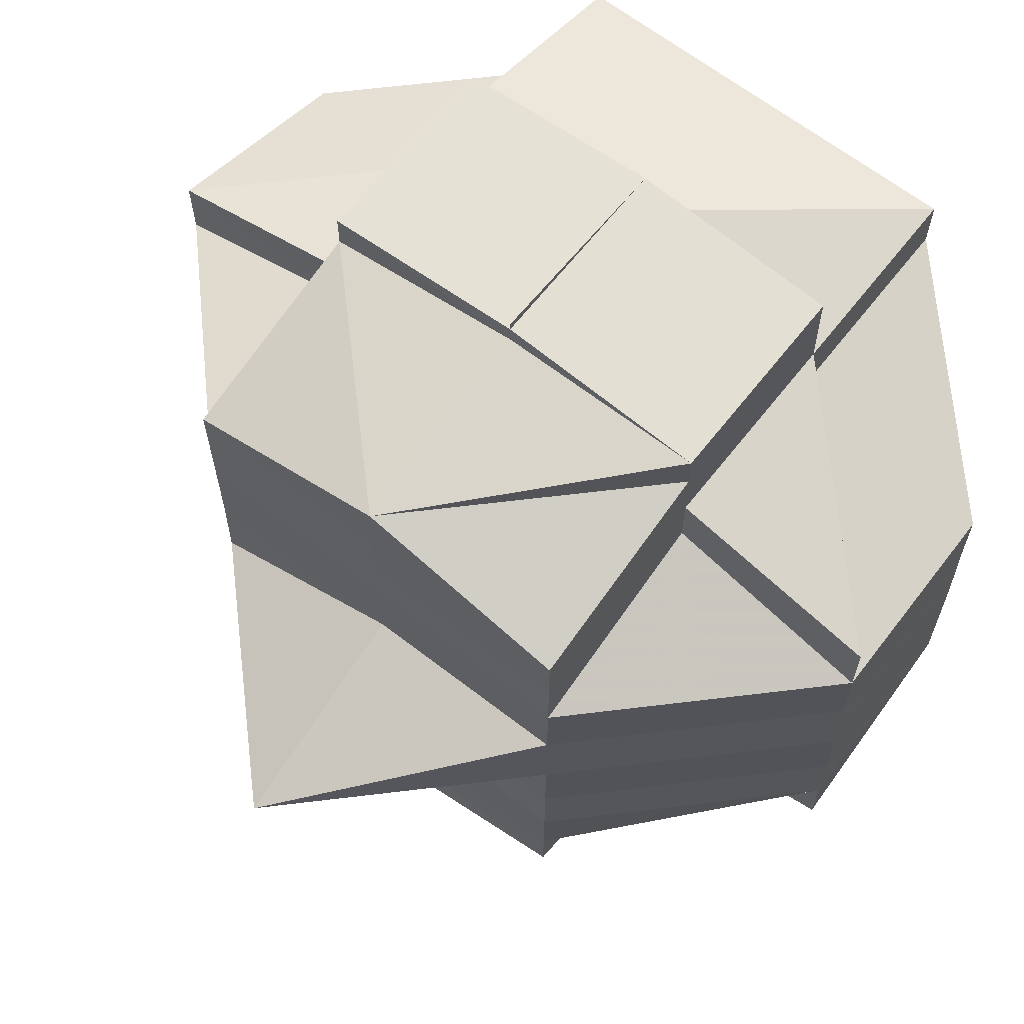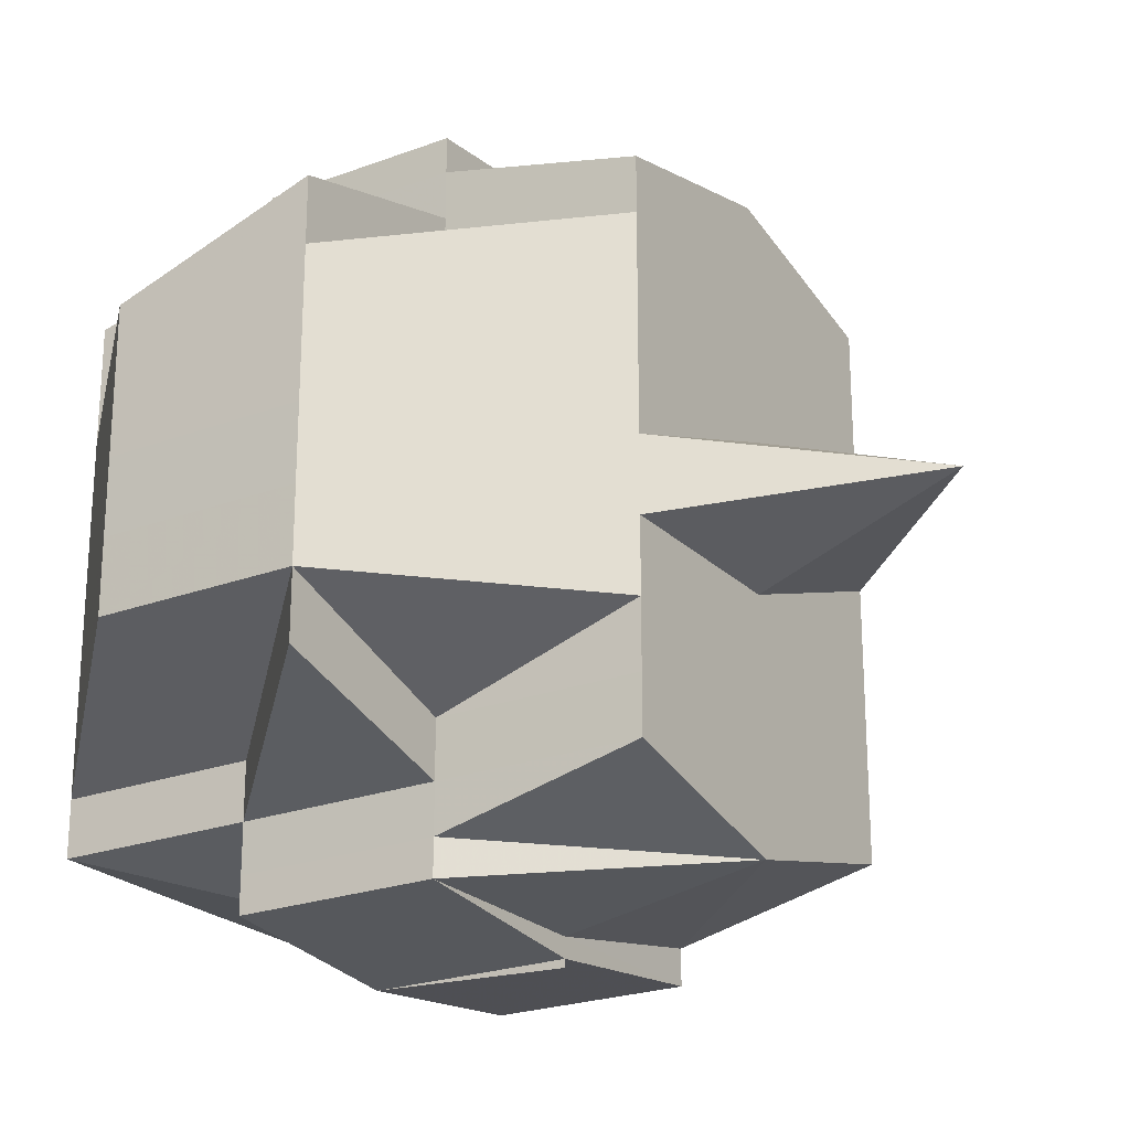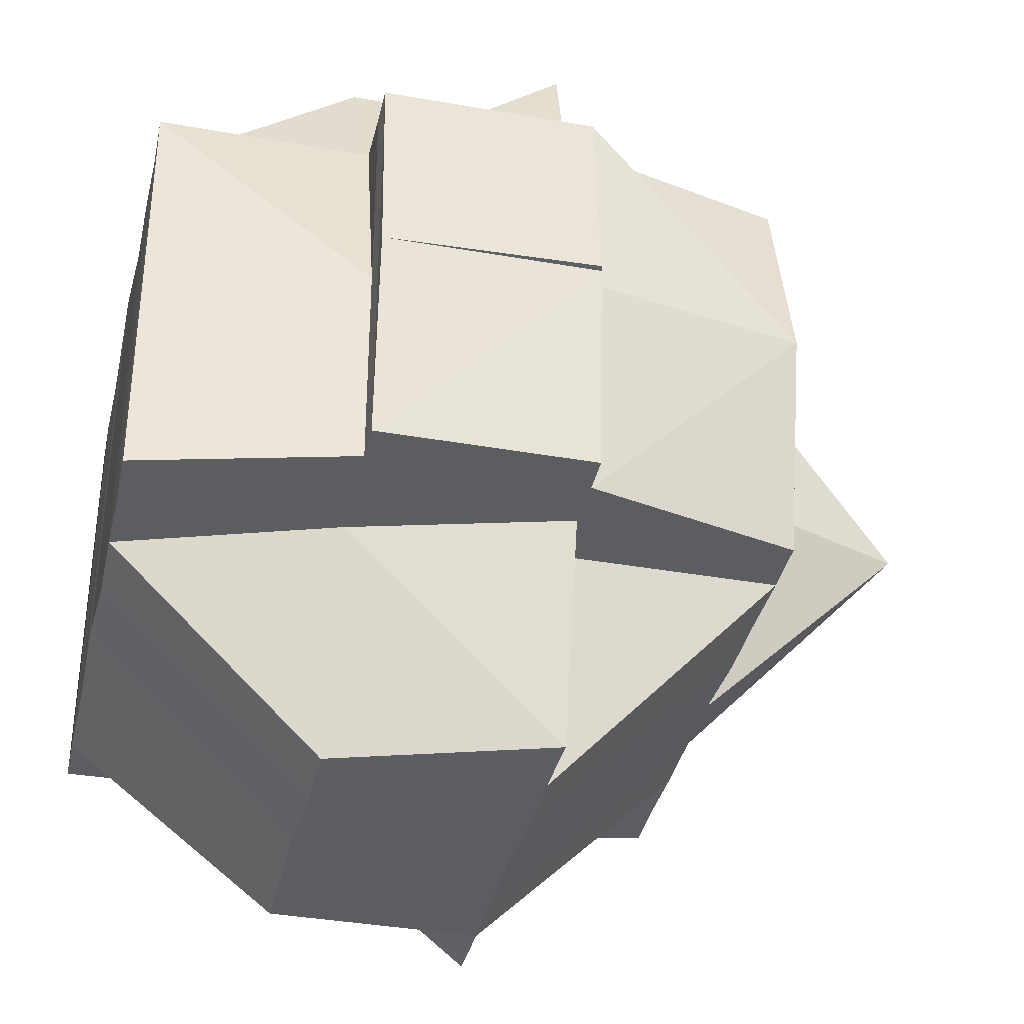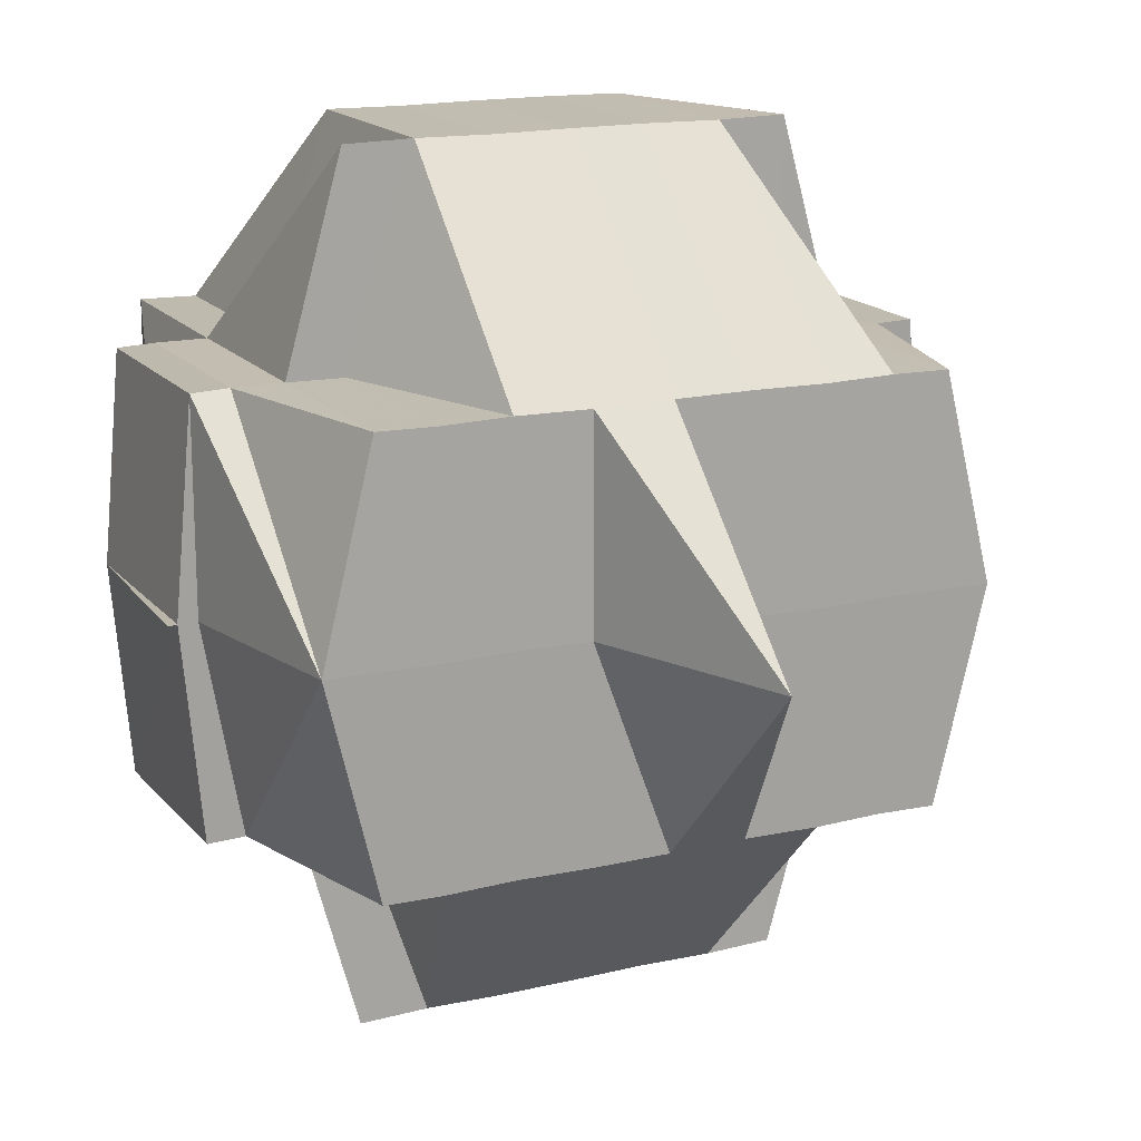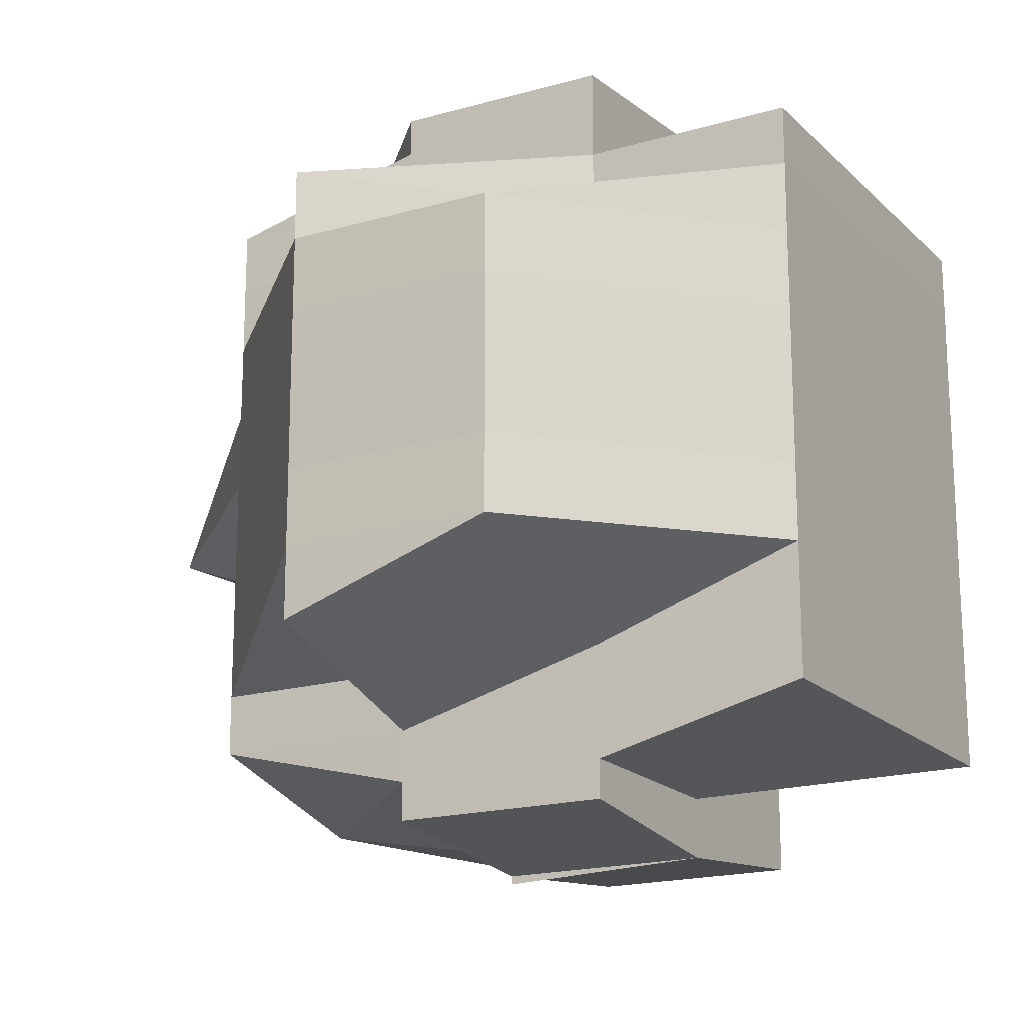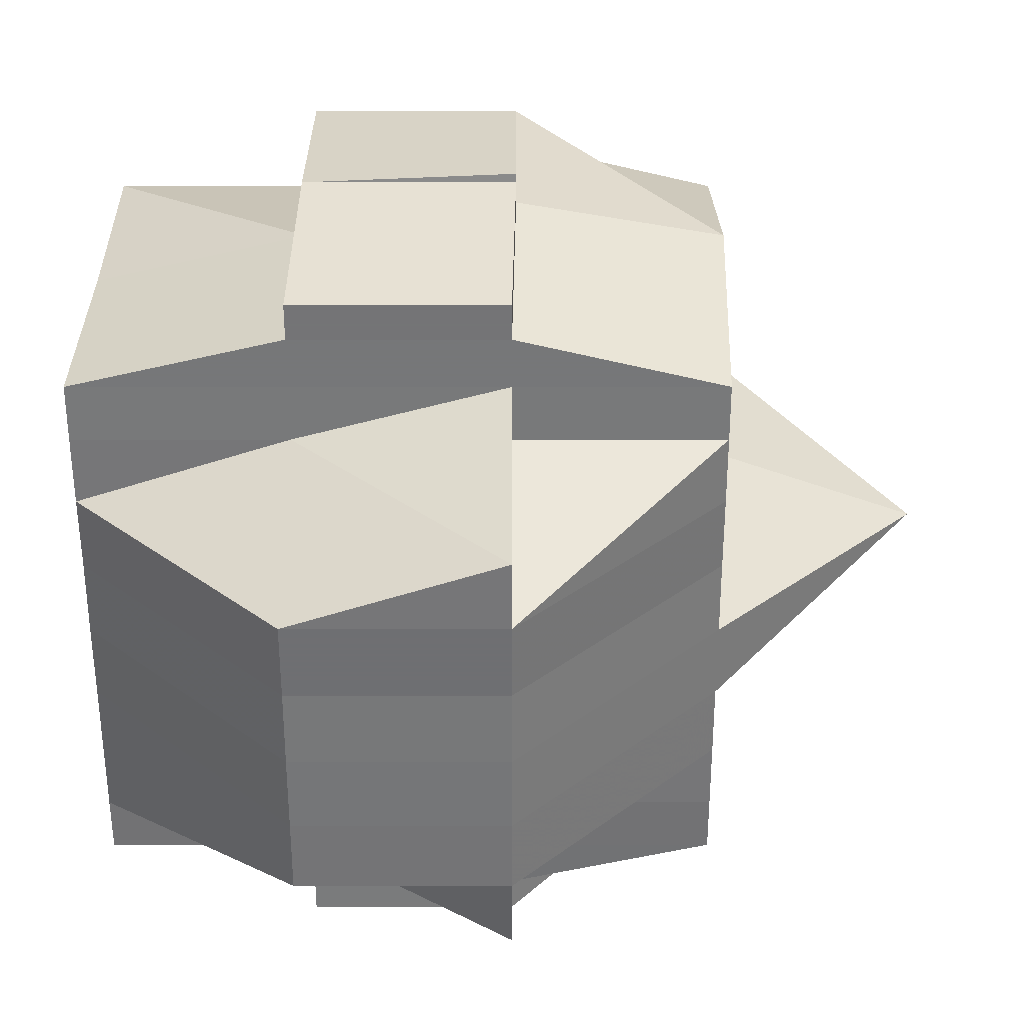
<metadata>
{"format":"obj","ext":"obj","renderer":"f3d","projection":"perspective","resolution":1024,"background":"white","views":[{"elev":64.5,"azim":128.0,"up":"+Z"},{"elev":-23.3,"azim":32.3,"up":"+Z"},{"elev":-36.4,"azim":-12.8,"up":"+Y"},{"elev":16.4,"azim":64.2,"up":"+Y"},{"elev":-18.1,"azim":-150.7,"up":"+Z"},{"elev":33.5,"azim":0.1,"up":"+Z"}]}
</metadata>
<code>
o 4990
v 2159 1869 13.53
v 2159 1869 13.53
v 2159 1869 13.53
v 2159 1869 13.53
v 2159 1869 13.53
v 2159 1869 13.53
v 2159 1869 13.53
v 2159 1869 13.53
v 2159 1869 13.53
v 2159 1869 13.53
v 2159 1869 13.53
v 2159 1869 13.53
v 2159 1869 13.53
v 2159 1869 13.53
v 2159 1869 13.53
v 2159 1869 13.53
v 2159 1869 13.53
v 2159 1869 13.53
v 2159 1869 13.53
v 2159 1869 13.53
v 2159 1869 13.53
v 2159 1869 13.53
v 2159 1869 13.53
v 2159 1869 13.53
v 2159 1869 13.53
v 2159 1869 13.53
v 2159 1869 13.53
v 2159 1869 13.53
v 2159 1869 13.53
v 2159 1869 13.53
v 2159 1869 13.53
v 2159 1869 13.53
v 2159 1869 13.53
v 2159 1869 13.54
v 2159 1869 13.54
v 2159 1869 13.54
v 2159 1869 13.54
v 2159 1869 13.54
v 2159 1869 13.54
v 2159 1869 13.53
v 2159 1869 13.53
v 2159 1869 13.53
v 2159 1869 13.53
v 2159 1869 13.53
v 2159 1869 13.53
v 2159 1869 13.54
v 2159 1869 13.54
v 2159 1869 13.54
v 2159 1869 13.54
v 2159 1869 13.53
v 2159 1869 13.54
v 2159 1869 13.54
v 2159 1869 13.53
v 2159 1869 13.53
v 2159 1869 13.54
v 2159 1869 13.54
v 2159 1869 13.54
v 2159 1869 13.54
v 2159 1869 13.54
v 2159 1869 13.54
v 2159 1869 13.55
v 2159 1869 13.54
v 2159 1869 13.54
v 2159 1869 13.55
v 2159 1869 13.55
v 2159 1869 13.54
v 2159 1869 13.55
v 2159 1869 13.54
v 2159 1869 13.55
v 2159 1869 13.54
v 2159 1869 13.54
v 2159 1869 13.54
v 2159 1869 13.54
v 2159 1869 13.53
v 2159 1869 13.54
v 2159 1869 13.54
v 2159 1869 13.54
v 2159 1869 13.54
v 2159 1869 13.53
v 2159 1869 13.53
v 2159 1869 13.53
v 2159 1869 13.53
v 2159 1869 13.53
v 2159 1869 13.53
v 2159 1869 13.53
v 2159 1869 13.53
v 2159 1869 13.53
v 2159 1869 13.53
v 2159 1869 13.53
v 2159 1869 13.54
v 2159 1869 13.54
v 2159 1869 13.54
v 2159 1869 13.53
v 2159 1869 13.53
v 2159 1869 13.53
v 2159 1869 13.54
v 2159 1869 13.53
v 2159 1869 13.53
v 2159 1869 13.54
v 2159 1869 13.53
v 2159 1869 13.53
v 2159 1869 13.54
v 2159 1869 13.53
v 2159 1869 13.53
v 2159 1869 13.53
v 2159 1869 13.54
v 2159 1869 13.54
v 2159 1869 13.53
v 2159 1869 13.53
v 2159 1869 13.54
v 2159 1869 13.54
v 2159 1869 13.54
v 2159 1869 13.53
v 2159 1869 13.54
v 2159 1869 13.54
v 2159 1869 13.54
v 2159 1869 13.55
v 2159 1869 13.55
v 2159 1869 13.54
v 2159 1869 13.55
v 2159 1869 13.55
v 2159 1869 13.55
v 2159 1869 13.55
v 2159 1869 13.55
v 2159 1869 13.55
v 2159 1869 13.55
v 2159 1869 13.56
v 2159 1869 13.55
v 2159 1869 13.55
v 2159 1869 13.56
v 2159 1869 13.56
v 2159 1869 13.55
v 2159 1869 13.56
v 2159 1869 13.56
v 2159 1869 13.56
v 2159 1869 13.56
v 2159 1869 13.56
v 2159 1869 13.56
v 2159 1869 13.56
v 2159 1869 13.56
v 2159 1869 13.56
v 2159 1869 13.56
v 2159 1869 13.56
v 2159 1869 13.56
v 2159 1869 13.56
v 2159 1869 13.56
v 2159 1869 13.56
v 2159 1869 13.57
v 2159 1869 13.56
v 2159 1869 13.56
v 2159 1869 13.56
v 2159 1869 13.57
v 2159 1869 13.57
v 2159 1869 13.56
v 2159 1869 13.56
v 2159 1869 13.56
v 2159 1869 13.56
v 2159 1869 13.55
v 2159 1869 13.56
v 2159 1869 13.56
v 2159 1869 13.56
v 2159 1869 13.55
v 2159 1869 13.56
v 2159 1869 13.55
v 2159 1869 13.55
v 2159 1869 13.55
v 2159 1869 13.55
v 2159 1869 13.55
v 2159 1869 13.55
v 2159 1869 13.54
v 2159 1869 13.55
v 2159 1869 13.56
v 2159 1869 13.56
v 2159 1869 13.56
v 2159 1869 13.54
v 2159 1869 13.54
v 2159 1869 13.53
v 2159 1869 13.55
v 2159 1869 13.54
v 2159 1869 13.54
v 2159 1869 13.54
v 2159 1869 13.53
v 2159 1869 13.54
v 2159 1869 13.55
v 2159 1869 13.55
v 2159 1869 13.55
v 2159 1869 13.55
v 2159 1869 13.55
v 2159 1869 13.55
v 2159 1869 13.56
v 2159 1869 13.56
v 2159 1869 13.55
v 2159 1869 13.56
v 2159 1869 13.55
v 2159 1869 13.56
v 2159 1869 13.56
v 2159 1869 13.56
v 2159 1869 13.56
v 2159 1869 13.55
v 2159 1869 13.55
v 2159 1869 13.56
v 2159 1869 13.56
v 2159 1869 13.56
v 2159 1869 13.56
v 2159 1869 13.56
v 2159 1869 13.56
v 2159 1869 13.55
v 2159 1869 13.56
v 2159 1869 13.56
v 2159 1869 13.56
v 2159 1869 13.56
v 2159 1869 13.56
v 2159 1869 13.56
v 2159 1869 13.56
v 2159 1869 13.56
v 2159 1869 13.56
v 2159 1869 13.56
v 2159 1869 13.56
v 2159 1869 13.56
v 2159 1869 13.56
v 2159 1869 13.57
v 2159 1869 13.57
v 2159 1869 13.57
v 2159 1869 13.56
v 2159 1869 13.57
v 2159 1869 13.57
v 2159 1869 13.57
v 2159 1869 13.57
v 2159 1869 13.57
v 2159 1869 13.57
v 2159 1869 13.57
v 2159 1869 13.56
v 2159 1869 13.56
v 2159 1869 13.56
v 2159 1869 13.56
v 2159 1869 13.57
v 2159 1869 13.57
v 2159 1869 13.56
v 2159 1869 13.57
v 2159 1869 13.57
v 2159 1869 13.57
v 2159 1869 13.57
v 2159 1869 13.57
v 2159 1869 13.57
v 2159 1869 13.57
v 2159 1869 13.56
v 2159 1869 13.54
v 2159 1869 13.54
v 2159 1869 13.53
v 2159 1869 13.54
v 2159 1869 13.54
v 2159 1869 13.54
v 2159 1869 13.54
v 2159 1869 13.53
v 2159 1869 13.56
v 2159 1869 13.56
v 2159 1869 13.55
v 2159 1869 13.56
v 2159 1869 13.56
v 2159 1869 13.56
v 2159 1869 13.56
v 2159 1869 13.56
v 2159 1869 13.56
v 2159 1869 13.56
v 2159 1869 13.56
v 2159 1869 13.57
v 2159 1869 13.57
v 2159 1869 13.57
v 2159 1869 13.57
v 2159 1869 13.57
f 1 2 3
f 4 5 3
f 1 6 7
f 6 8 9
f 4 10 11
f 10 12 13
f 14 15 9
f 14 16 15
f 17 14 7
f 18 19 17
f 20 21 14
f 22 23 13
f 24 22 11
f 25 26 22
f 26 27 28
f 29 30 23
f 22 29 31
f 29 32 30
f 33 29 22
f 34 35 32
f 36 37 35
f 34 36 38
f 39 36 34
f 40 41 29
f 40 34 41
f 42 40 29
f 43 42 44
f 45 46 40
f 47 34 40
f 47 39 34
f 48 39 47
f 49 48 47
f 49 47 50
f 51 49 50
f 50 52 53
f 54 55 50
f 55 56 49
f 57 48 49
f 57 58 48
f 48 59 39
f 58 59 48
f 59 60 39
f 39 60 36
f 58 61 59
f 60 62 36
f 36 62 63
f 59 64 60
f 61 64 59
f 60 65 62
f 64 65 60
f 62 66 63
f 65 67 62
f 62 67 66
f 63 66 68
f 65 69 67
f 63 68 70
f 70 68 71
f 68 72 73
f 70 73 74
f 66 75 68
f 76 77 70
f 68 75 78
f 79 76 80
f 38 70 80
f 80 70 81
f 82 80 83
f 80 81 84
f 85 80 84
f 85 86 87
f 81 88 84
f 89 90 88
f 90 91 92
f 84 88 93
f 84 93 14
f 88 94 93
f 95 96 94
f 94 97 93
f 93 97 98
f 94 99 97
f 92 99 94
f 97 100 98
f 98 100 33
f 101 102 100
f 100 103 104
f 98 104 105
f 102 106 107
f 108 98 109
f 109 98 24
f 107 110 111
f 112 111 113
f 114 57 107
f 114 115 57
f 115 58 57
f 116 115 114
f 115 117 58
f 117 61 58
f 118 117 115
f 116 118 115
f 119 116 114
f 118 120 117
f 117 121 61
f 120 121 117
f 121 122 61
f 61 122 64
f 120 123 121
f 122 124 64
f 64 124 65
f 124 69 65
f 122 125 124
f 121 126 122
f 126 125 122
f 123 126 121
f 126 127 125
f 125 128 124
f 124 128 69
f 129 130 123
f 127 131 132
f 133 134 131
f 135 127 126
f 123 135 126
f 130 136 135
f 137 135 123
f 138 139 137
f 135 140 127
f 141 140 135
f 140 142 143
f 141 144 140
f 140 144 133
f 145 144 141
f 144 146 133
f 133 146 147
f 144 148 146
f 147 146 149
f 146 150 149
f 151 152 150
f 152 153 154
f 149 154 155
f 149 155 156
f 147 149 157
f 157 156 158
f 157 149 159
f 160 161 157
f 162 160 128
f 163 157 128
f 128 157 164
f 128 164 69
f 69 164 165
f 69 165 67
f 164 166 165
f 67 165 167
f 67 167 66
f 66 167 75
f 165 168 167
f 165 166 168
f 167 169 75
f 167 168 169
f 75 169 170
f 75 170 78
f 171 172 166
f 172 173 174
f 159 174 166
f 78 170 175
f 78 175 92
f 92 175 99
f 99 176 177
f 166 174 178
f 175 119 99
f 119 179 176
f 99 119 180
f 180 181 182
f 166 178 168
f 175 183 119
f 170 183 175
f 183 116 119
f 170 184 183
f 183 185 116
f 184 185 183
f 185 118 116
f 169 184 170
f 185 186 118
f 186 120 118
f 186 187 120
f 187 123 120
f 188 186 185
f 184 188 185
f 189 187 186
f 188 189 186
f 189 190 187
f 191 190 192
f 190 193 194
f 195 196 193
f 197 198 195
f 199 189 188
f 200 188 184
f 200 199 188
f 169 200 184
f 168 200 169
f 168 178 200
f 178 199 200
f 199 201 189
f 178 202 199
f 202 201 199
f 174 202 178
f 202 203 201
f 201 203 204
f 174 205 202
f 201 206 207
f 203 208 206
f 209 203 210
f 211 205 174
f 205 212 213
f 211 214 205
f 205 214 215
f 215 216 217
f 218 214 219
f 220 221 214
f 222 223 214
f 214 223 224
f 221 225 223
f 226 225 227
f 225 228 229
f 223 230 231
f 223 231 232
f 233 232 234
f 227 148 235
f 148 236 237
f 148 237 238
f 239 240 148
f 240 241 242
f 243 240 244
f 245 239 145
f 198 245 145
f 145 229 246
f 224 145 195
f 195 145 141
f 247 248 249
f 250 251 248
f 252 253 254
f 255 256 257
f 258 259 256
f 260 261 262
f 263 264 265
f 266 267 268
f 269 267 270

</code>
